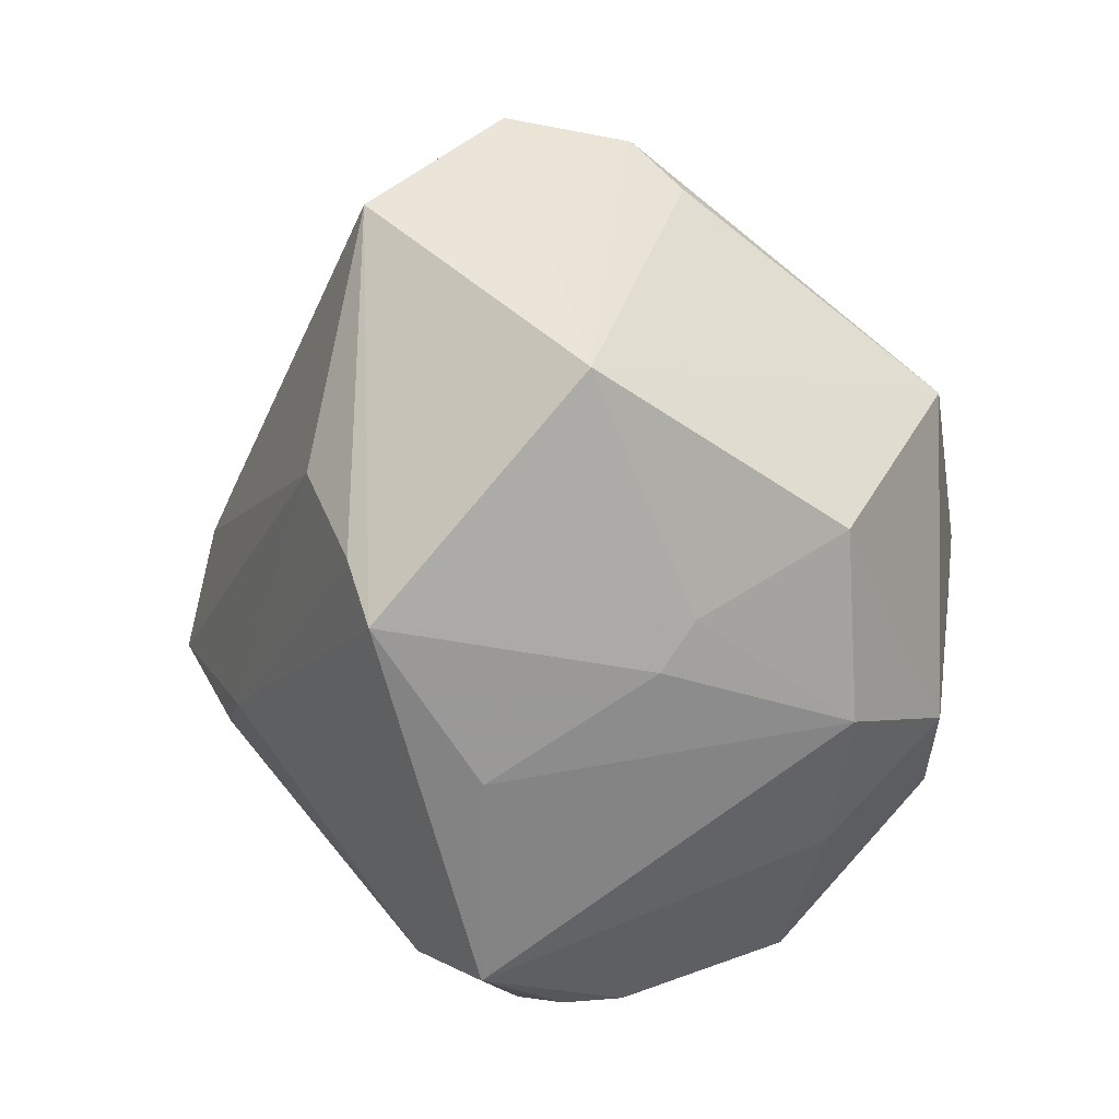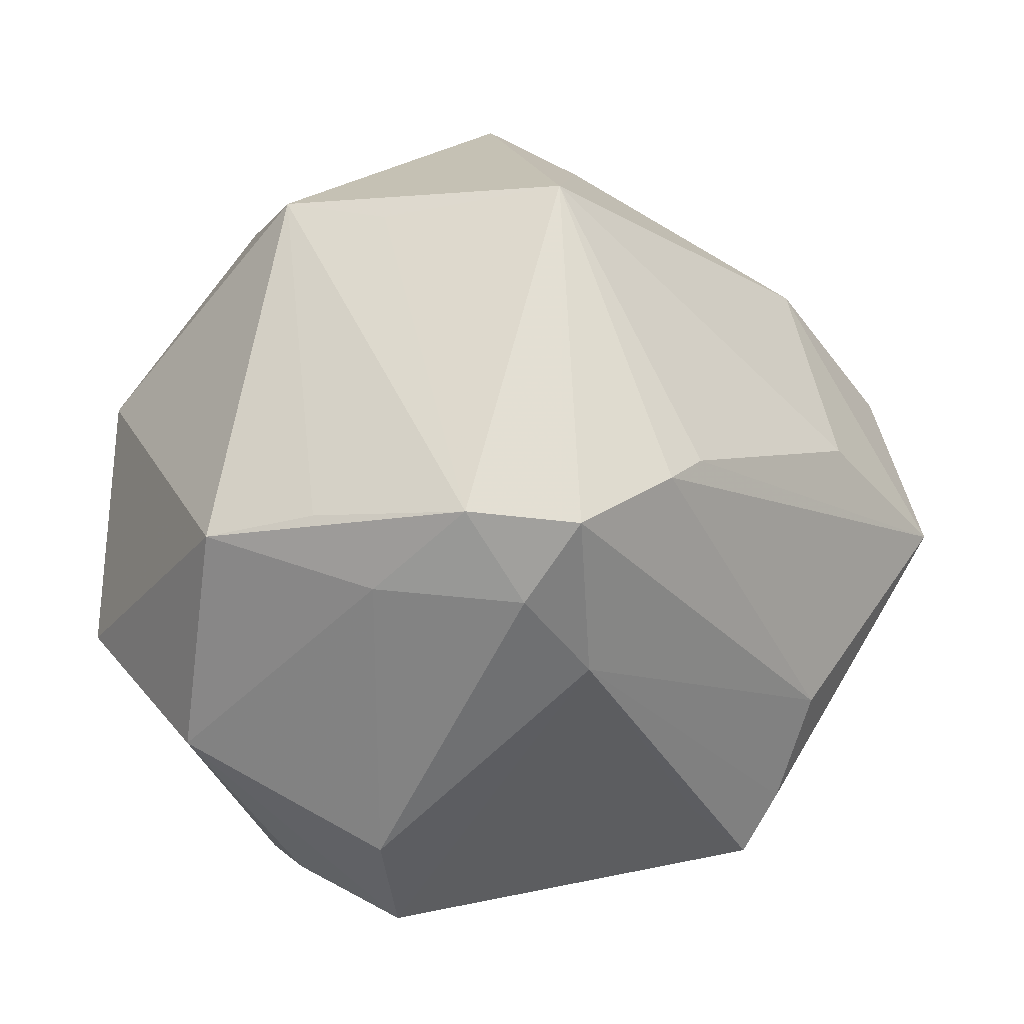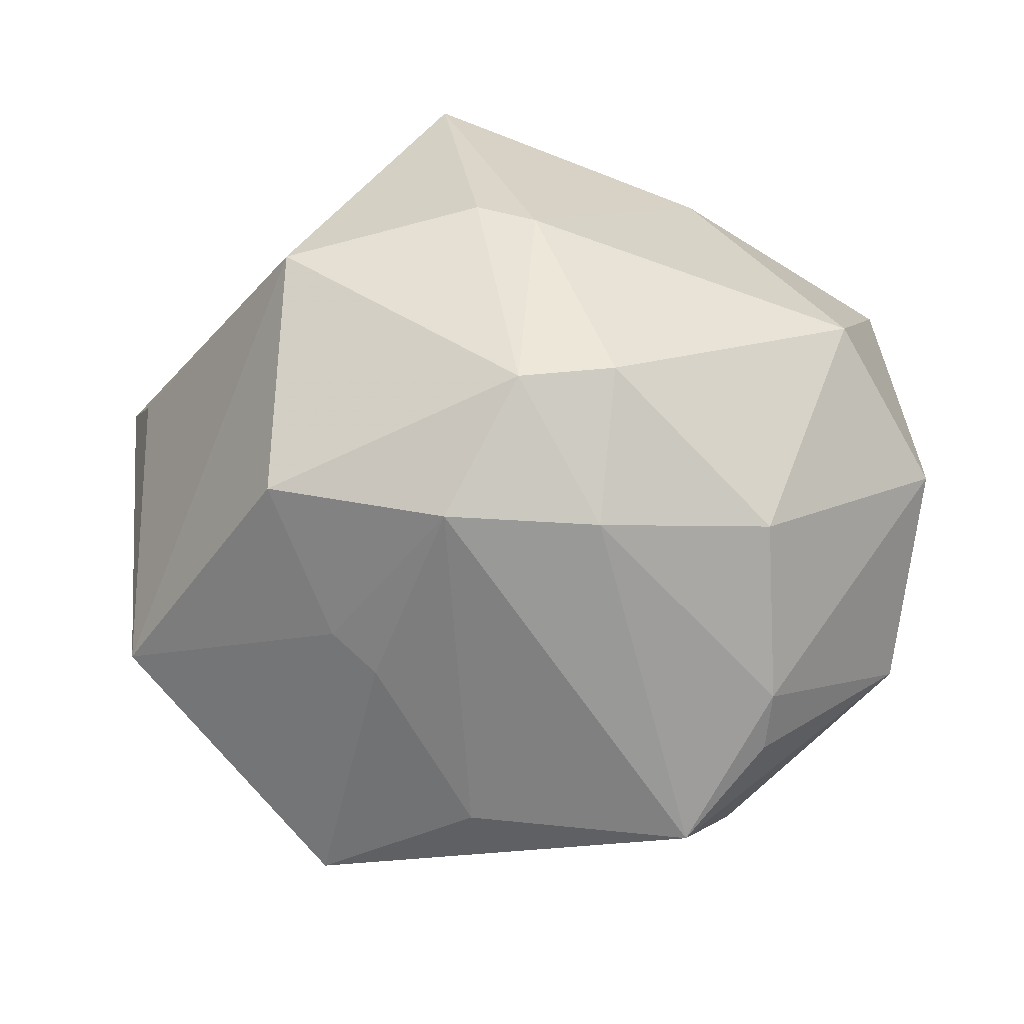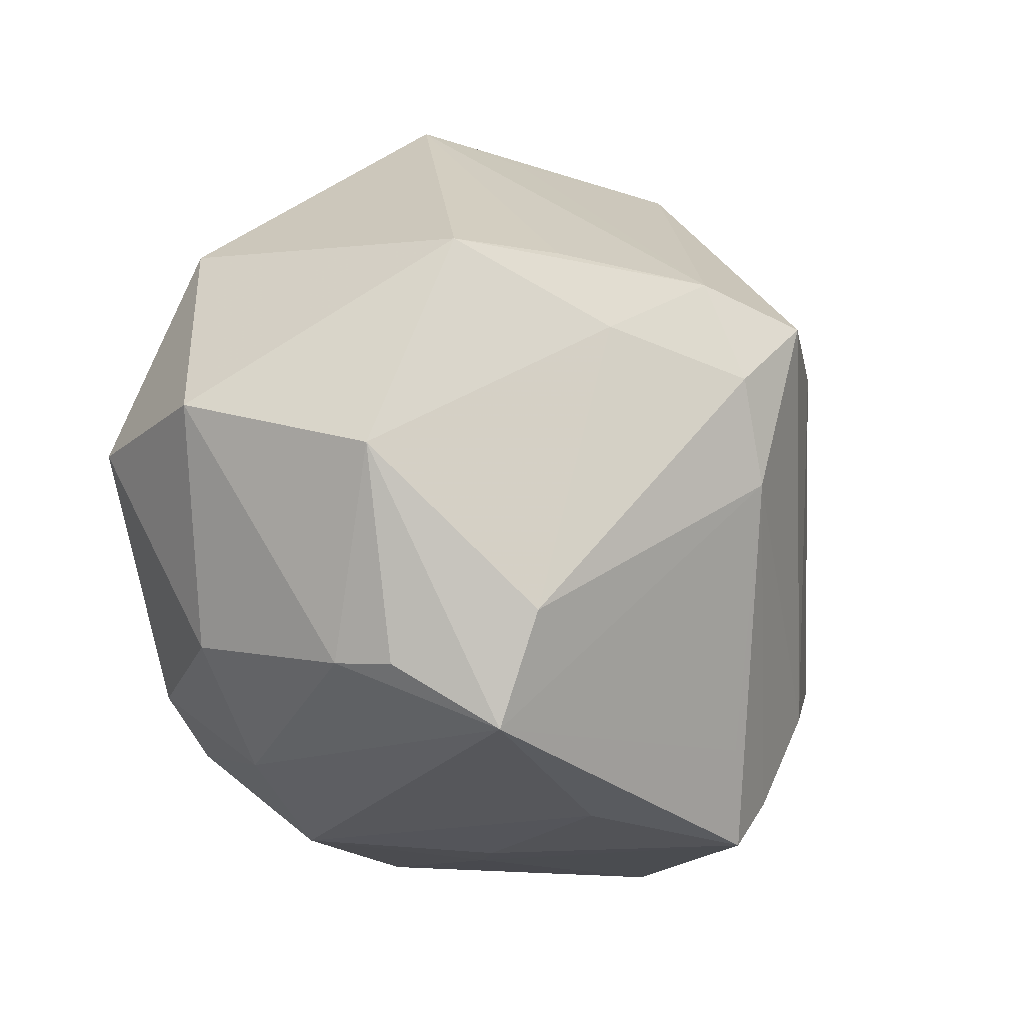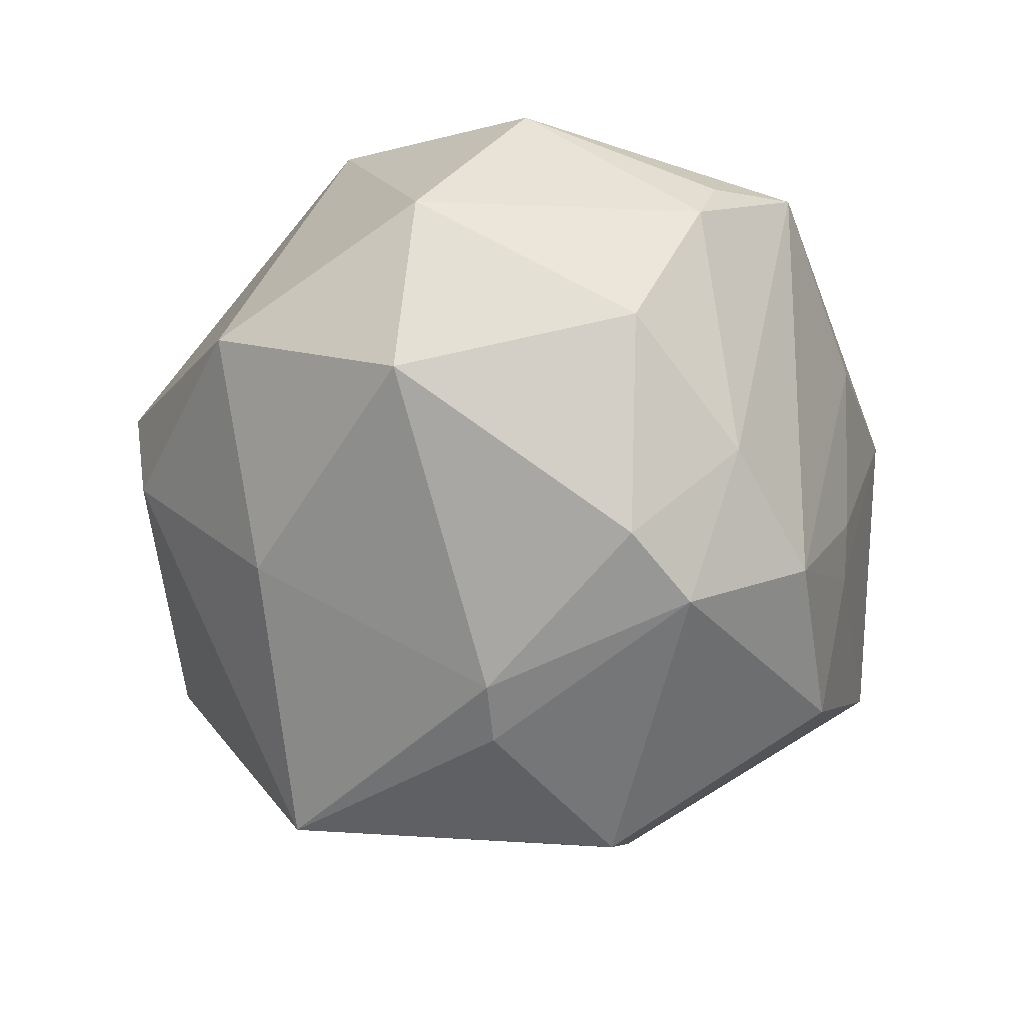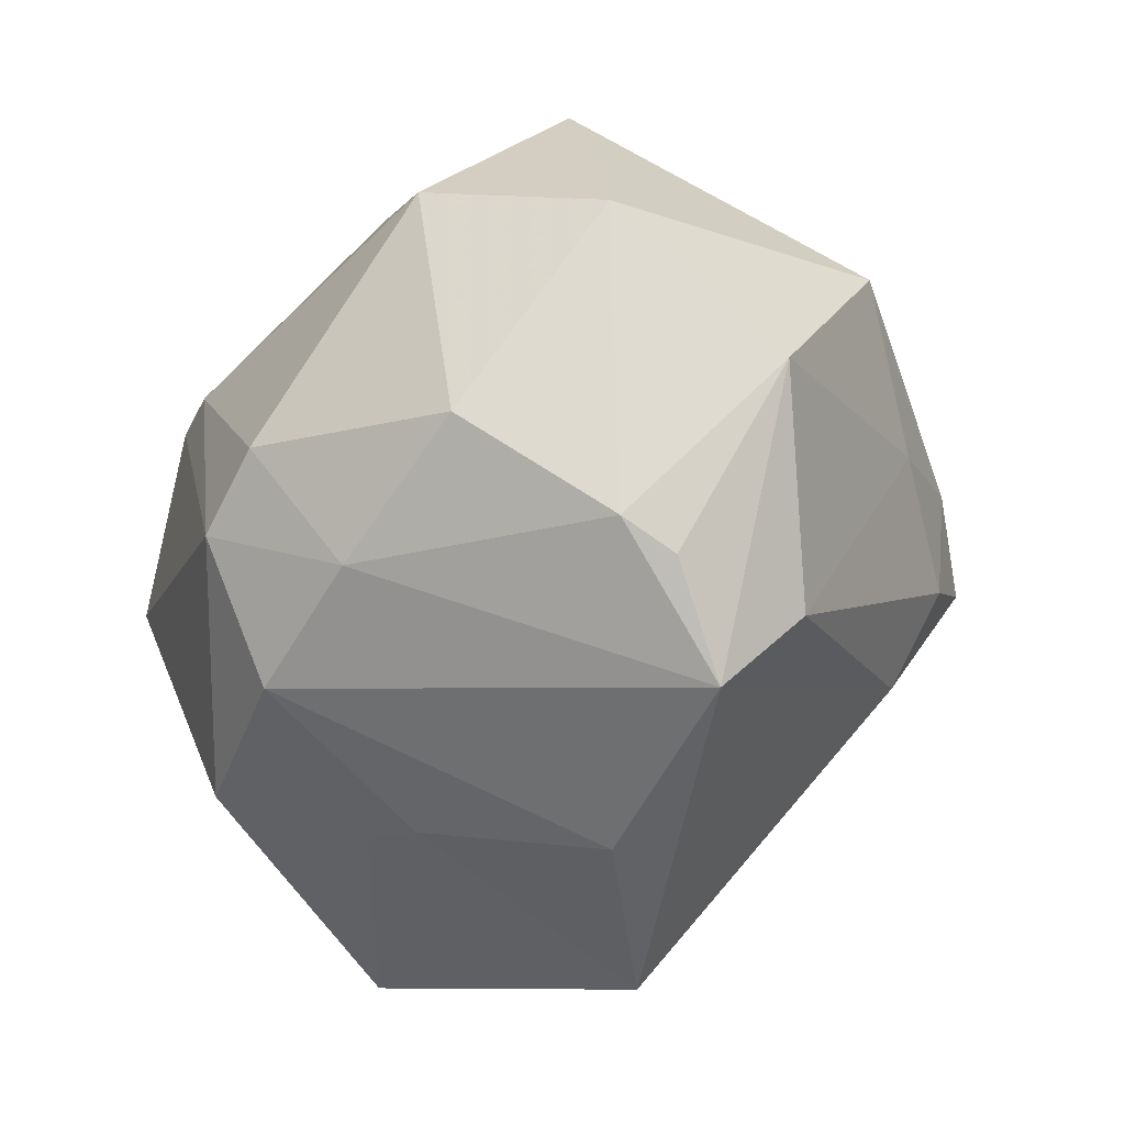
<metadata>
{"format":"obj","ext":"obj","renderer":"f3d","projection":"perspective","resolution":1024,"background":"white","views":[{"elev":-53.2,"azim":96.0,"up":"+Y"},{"elev":3.0,"azim":-20.5,"up":"+Y"},{"elev":-49.6,"azim":-172.1,"up":"+Y"},{"elev":-40.0,"azim":-57.6,"up":"+Y"},{"elev":-53.4,"azim":-61.5,"up":"+Z"},{"elev":-59.3,"azim":-107.8,"up":"+Y"}]}
</metadata>
<code>
v 0.02384 -0.02654 0.01707
v 0.01572 -0.02794 -0.01054
v -0.001723 0.03319 0.0224
v -0.002598 -0.01123 0.03212
v 0.00437 0.006239 0.03475
v -0.01246 -0.0178 -0.02936
v -0.01625 0.03046 0.01414
v 0.02897 0.008015 0.0202
v -0.02646 0.002877 0.02477
v 0.003429 0.02633 -0.03038
v 0.02102 -0.03221 0.0154
v 0.001429 0.04064 -0.004973
v 0.02577 -0.01664 0.02079
v 0.008416 0.007643 0.03221
v -0.009763 -0.0277 -0.01994
v -0.03486 0.0007995 0.01885
v 0.003549 -0.02794 -0.02296
v 0.005705 -0.03469 0.008012
v 0.03621 0.006583 -0.01231
v -0.02321 -0.03166 -0.0008379
v -0.03335 -0.005297 -0.02149
v -0.006086 0.002529 0.03876
v -0.03976 -0.01069 -0.006863
v -0.03694 0.01194 -0.009374
v 0.01225 -0.03009 -0.007231
v -0.01391 -0.03749 0.01049
v -0.03463 -0.0193 0.00996
v -0.02018 0.0169 -0.02191
v -0.006042 0.0002882 -0.03367
v -0.02396 0.0319 0.007692
v 0.04181 0.01221 0.002832
v 0.02944 0.02344 0.007492
v 0.03664 -0.02114 -0.004048
v -0.02368 0.02957 -0.005527
v 0.04194 -0.001163 0.01444
v 0.007219 0.0358 0.004235
v 0.01736 -0.0004118 -0.03328
v -0.009867 -0.004721 0.03466
v -0.004058 -0.01935 -0.03082
v 0.03898 0.01096 -0.008087
v 0.01833 0.02768 -0.009539
v 0.01357 -0.02704 0.0195
v -0.000717 0.002513 -0.03434
v -0.02448 -0.0249 -0.01527
v -0.01513 0.003482 0.03383
v -0.02191 -0.03295 0.004286
v -0.01769 -0.02943 0.01684
v -0.02159 -0.00373 0.02719
v 0.01948 -0.02236 -0.02365
f 31 35 33
f 33 35 11
f 41 10 12
f 37 33 49
f 43 10 37
f 31 41 32
f 32 41 12
f 32 35 31
f 4 13 22
f 11 35 1
f 35 13 1
f 1 4 11
f 13 4 1
f 40 37 10
f 40 41 31
f 10 41 40
f 31 33 40
f 12 10 34
f 23 24 21
f 12 3 36
f 36 32 12
f 3 32 36
f 5 3 22
f 5 14 3
f 22 13 5
f 5 13 35
f 35 14 5
f 8 32 3
f 3 14 8
f 35 32 8
f 8 14 35
f 42 26 11
f 11 4 42
f 42 4 26
f 47 27 26
f 26 4 47
f 26 27 46
f 11 26 18
f 18 25 11
f 49 33 2
f 2 33 11
f 11 25 2
f 49 2 17
f 17 2 25
f 26 15 17
f 17 18 26
f 25 18 17
f 33 37 19
f 19 40 33
f 37 40 19
f 28 34 10
f 24 34 28
f 28 21 24
f 23 21 44
f 29 10 43
f 29 28 10
f 21 28 29
f 38 4 22
f 38 47 4
f 20 15 26
f 26 46 20
f 20 44 15
f 23 44 20
f 20 27 23
f 20 46 27
f 16 24 23
f 23 27 16
f 39 17 15
f 39 37 49
f 49 17 39
f 43 37 39
f 39 29 43
f 30 34 24
f 24 16 30
f 30 3 12
f 12 34 30
f 45 38 22
f 22 3 45
f 15 44 6
f 6 39 15
f 6 44 21
f 21 29 6
f 29 39 6
f 38 45 48
f 48 45 16
f 48 16 27
f 27 47 48
f 47 38 48
f 9 30 16
f 16 45 9
f 9 45 30
f 3 30 7
f 7 45 3
f 30 45 7

</code>
